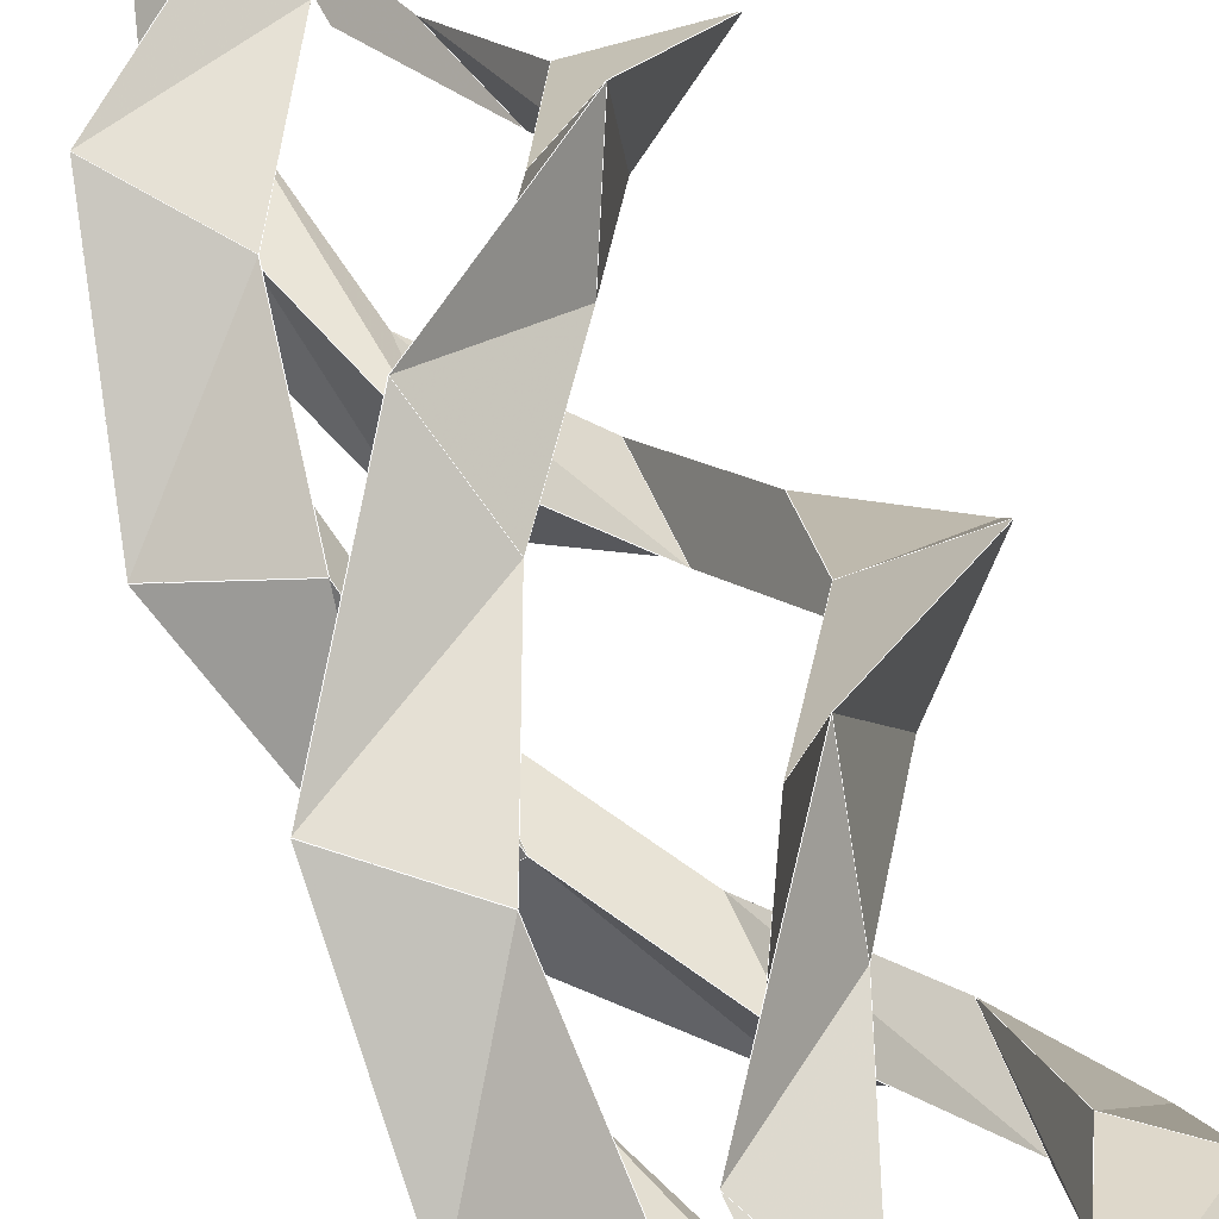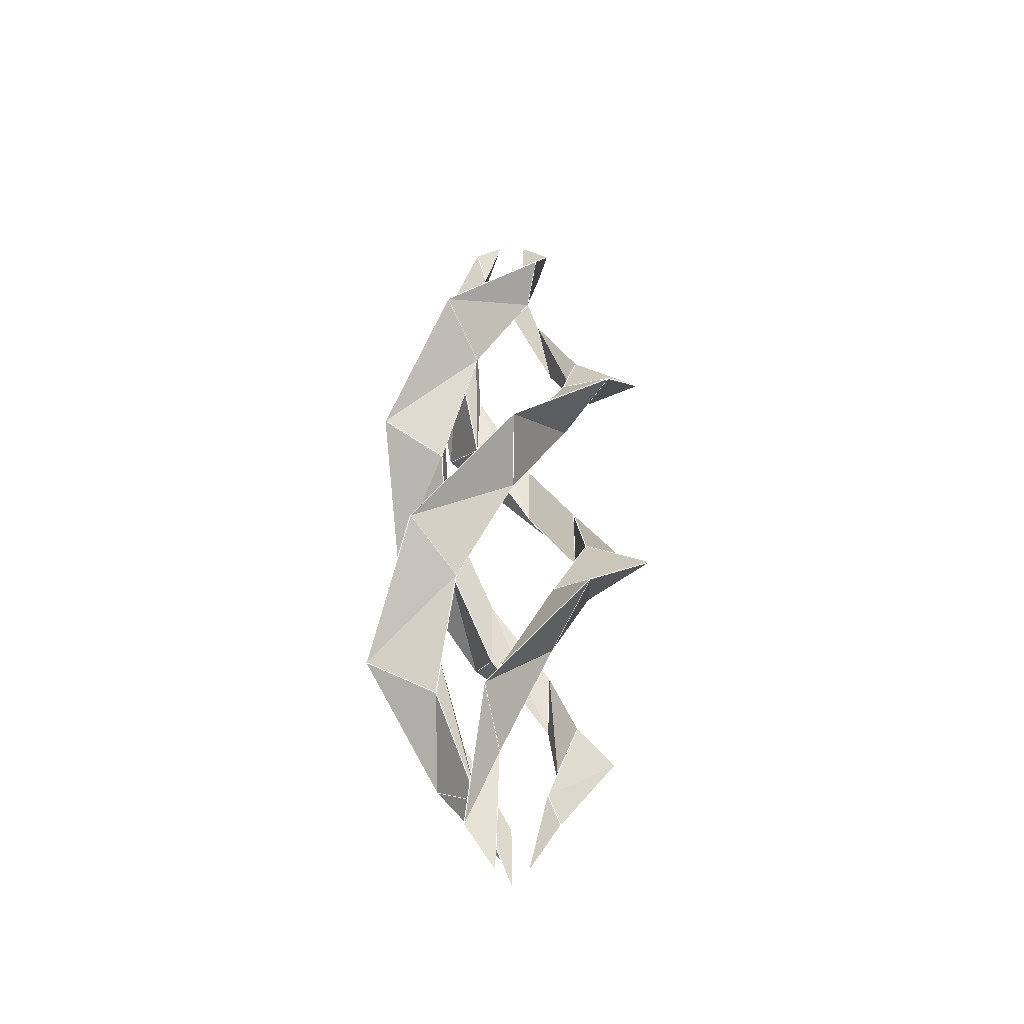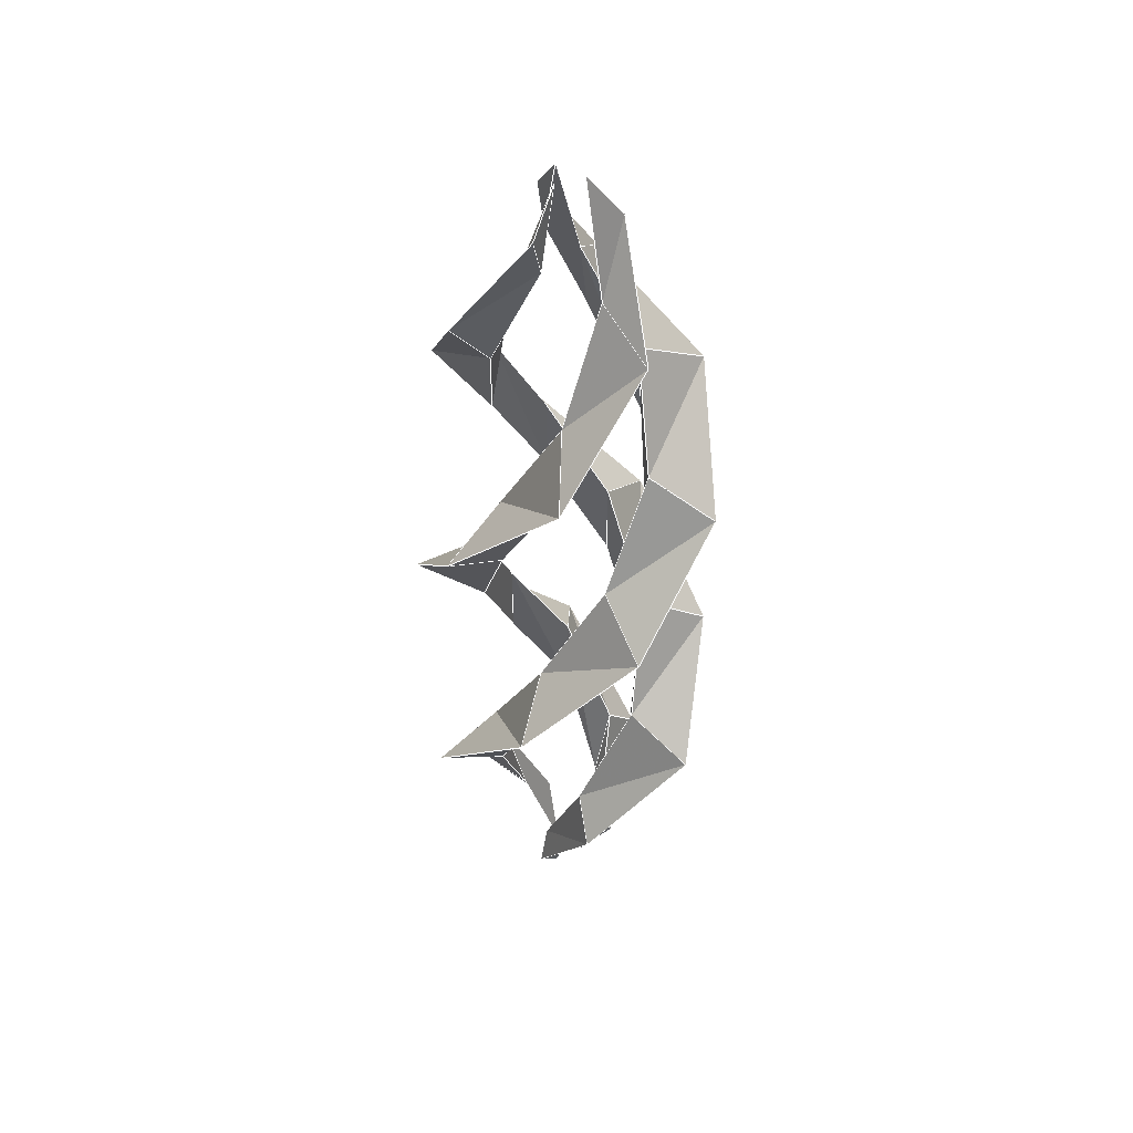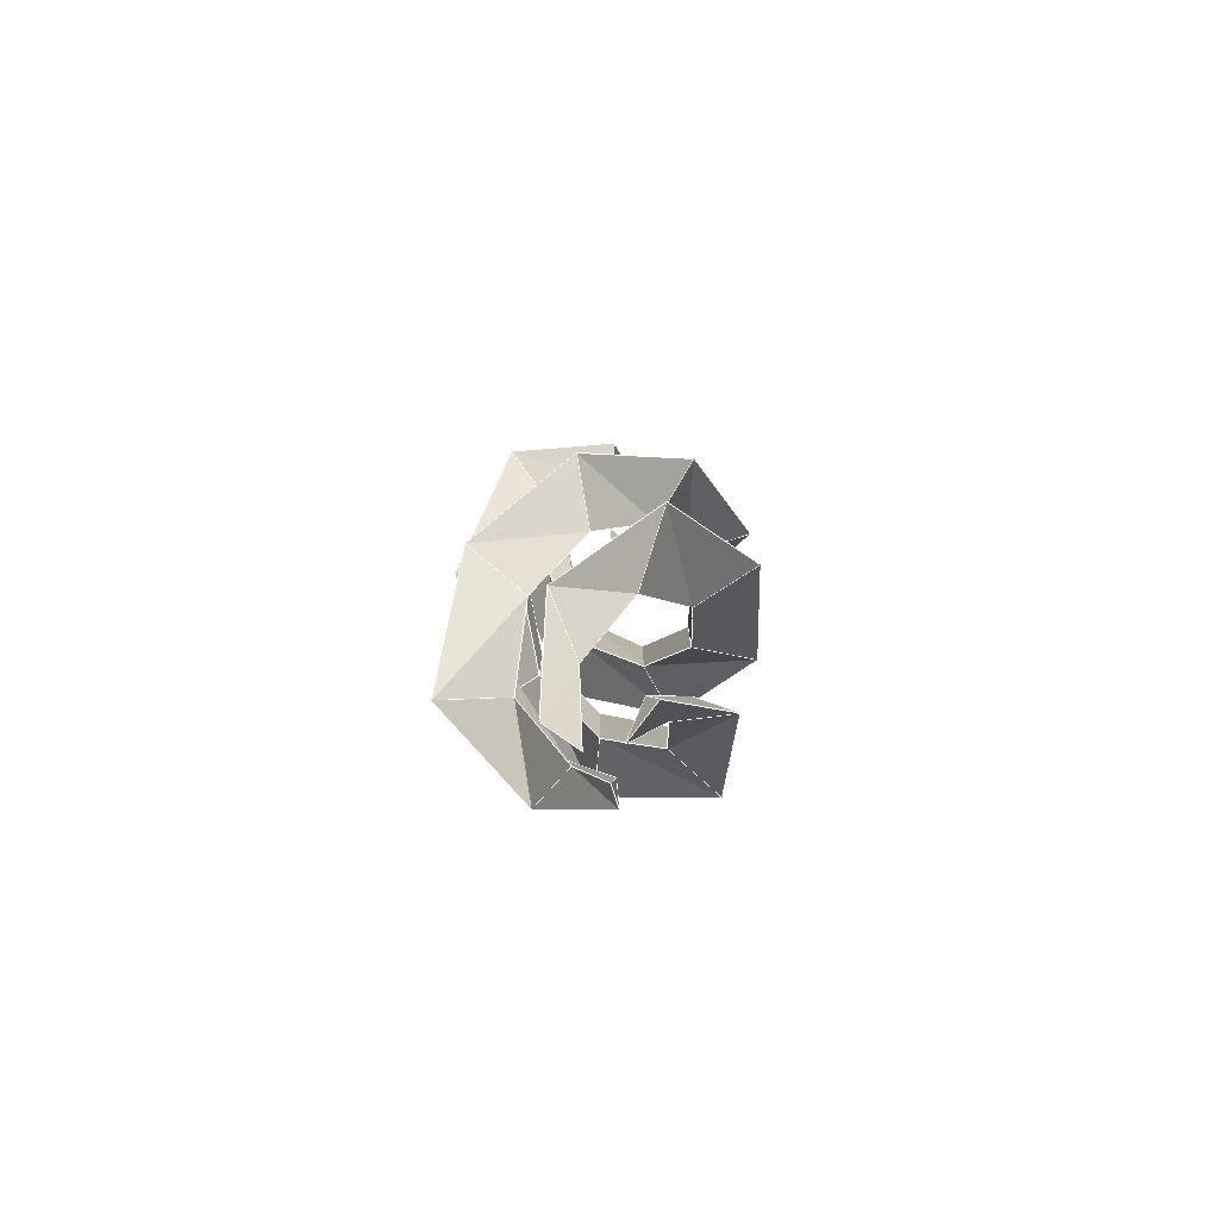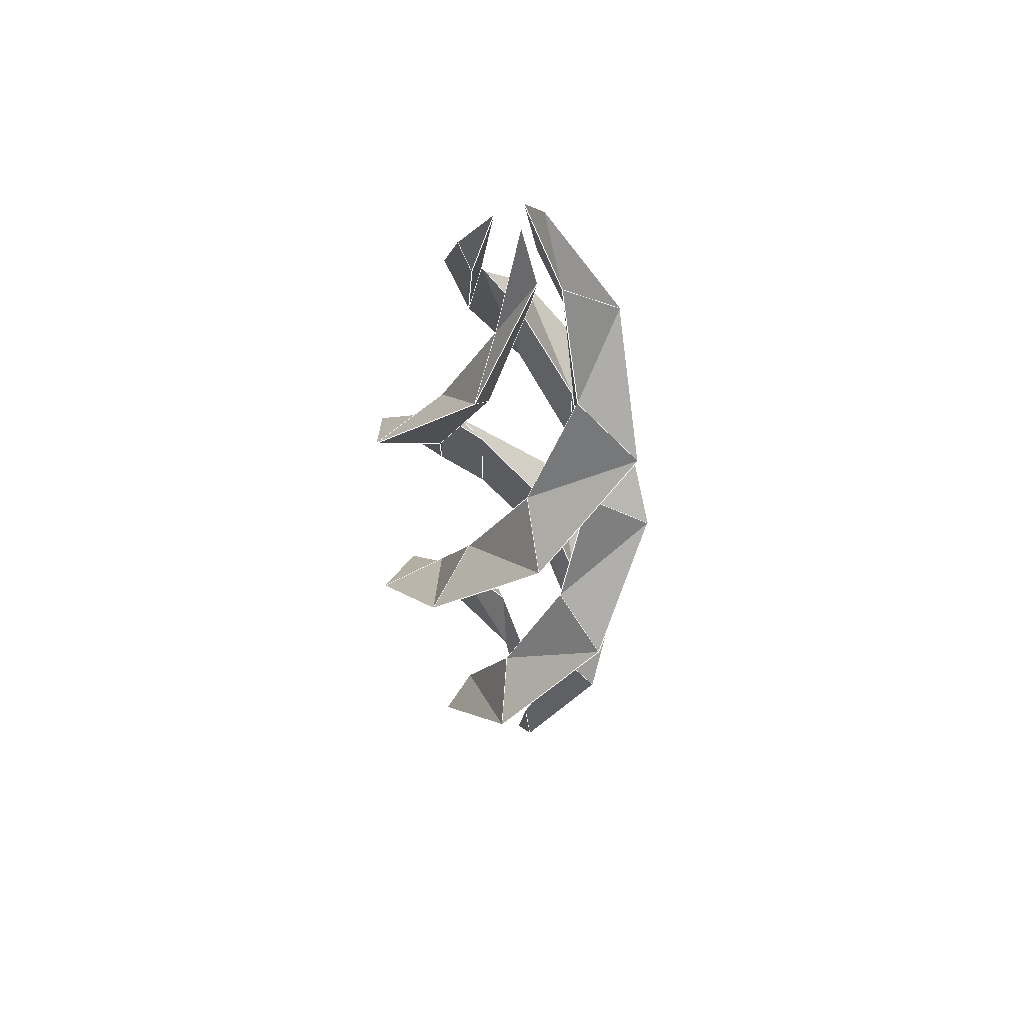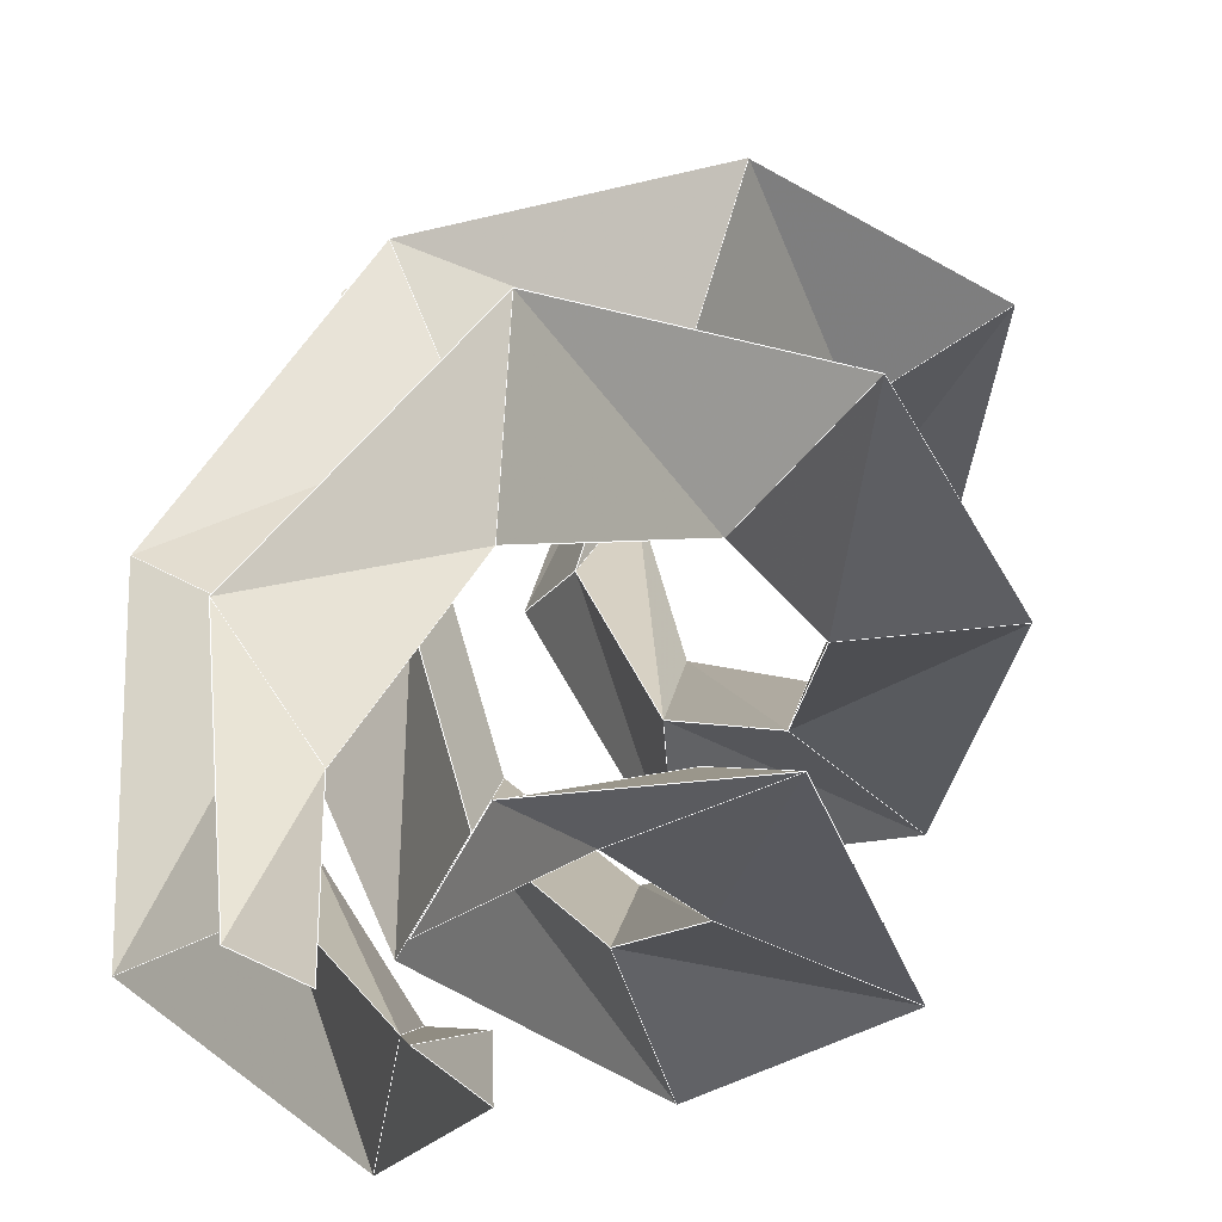
<metadata>
{"format":"obj","ext":"obj","renderer":"f3d","projection":"perspective","resolution":1024,"background":"white","views":[{"elev":43.1,"azim":161.1,"up":"+Z"},{"elev":-44.7,"azim":-90.7,"up":"+Y"},{"elev":46.0,"azim":121.9,"up":"+Y"},{"elev":-76.7,"azim":160.8,"up":"+Y"},{"elev":55.6,"azim":64.8,"up":"+Y"},{"elev":12.6,"azim":-172.7,"up":"+Z"}]}
</metadata>
<code>
v -0.01241 -0.6467 0.0215
v -0.02684 -0.5404 0.04649
v 0.02431 -0.392 0.09075
v 0.01685 -0.4983 0.06287
v -0.03569 -0.5935 0.06181
v 0.03742 -0.4452 0.1397
v -0.01241 -0.6467 0.0215
v 0.01685 -0.4983 0.06287
v 0.09749 -0.2436 0.05628
v 0.09124 -0.3499 0.05268
v 0.1772 -0.2968 0.1023
v 0.09124 -0.3499 0.05268
v 0.1087 -0.09521 -0.02914
v 0.1087 -0.2016 -0.02914
v 0.1977 -0.1484 -0.05297
v 0.1087 -0.2016 -0.02914
v 0.05628 0.05317 -0.09749
v 0.05628 -0.05317 -0.09749
v 0.1023 -0 -0.1772
v 0.05628 -0.05317 -0.09749
v -0.02914 0.2016 -0.1087
v -0.02914 0.09521 -0.1087
v -0.05297 0.1484 -0.1977
v -0.02914 0.09521 -0.1087
v -0.09115 0.3499 -0.05262
v -0.09749 0.2436 -0.05628
v -0.1772 0.2968 -0.1023
v -0.09749 0.2436 -0.05628
v -0.06219 0.4983 0.01666
v -0.09048 0.392 0.02424
v -0.1388 0.4452 0.03719
v -0.09048 0.392 0.02424
v -0.01176 0.6467 0.02038
v -0.02641 0.5404 0.04574
v -0.0347 0.5935 0.0601
v -0.02641 0.5404 0.04574
v -0.01241 -0.6467 0.0215
v -0.03569 -0.5935 0.06181
v -0.02684 -0.5404 0.04649
v -0.02641 0.5404 0.04574
v -0.01176 0.6467 0.02038
v -0.0347 0.5935 0.0601
v -0.01241 -0.6467 -0.0215
v -0.02684 -0.5404 -0.04649
v -0.09075 -0.392 -0.02431
v -0.06287 -0.4983 -0.01685
v -0.03569 -0.5935 -0.06181
v -0.1397 -0.4452 -0.03742
v -0.01241 -0.6467 -0.0215
v -0.06287 -0.4983 -0.01685
v -0.09749 -0.2436 0.05628
v -0.09124 -0.3499 0.05268
v -0.1772 -0.2968 0.1023
v -0.09124 -0.3499 0.05268
v -0.02914 -0.09521 0.1087
v -0.02914 -0.2016 0.1087
v -0.05297 -0.1484 0.1977
v -0.02914 -0.2016 0.1087
v 0.05628 0.05317 0.09749
v 0.05628 -0.05317 0.09749
v 0.1023 -0 0.1772
v 0.05628 -0.05317 0.09749
v 0.1087 0.2016 0.02914
v 0.1087 0.09521 0.02914
v 0.1977 0.1484 0.05297
v 0.1087 0.09521 0.02914
v 0.09115 0.3499 -0.05262
v 0.09749 0.2436 -0.05628
v 0.1772 0.2968 -0.1023
v 0.09749 0.2436 -0.05628
v 0.01666 0.4983 -0.06219
v 0.02424 0.392 -0.09048
v 0.03719 0.4452 -0.1388
v 0.02424 0.392 -0.09048
v -0.01176 0.6467 -0.02038
v -0.02641 0.5404 -0.04574
v -0.0347 0.5935 -0.0601
v -0.02641 0.5404 -0.04574
v -0.01241 -0.6467 -0.0215
v -0.03569 -0.5935 -0.06181
v -0.02684 -0.5404 -0.04649
v -0.02641 0.5404 -0.04574
v -0.01176 0.6467 -0.02038
v -0.0347 0.5935 -0.0601
v 0.02482 -0.6467 0
v 0.05368 -0.5404 -0
v 0.06643 -0.392 -0.06643
v 0.04603 -0.4983 -0.04603
v 0.07137 -0.5935 0
v 0.1022 -0.4452 -0.1022
v 0.02482 -0.6467 0
v 0.04603 -0.4983 -0.04603
v -0 -0.2436 -0.1126
v -0 -0.3499 -0.1054
v -0 -0.2968 -0.2047
v -0 -0.3499 -0.1054
v -0.0796 -0.09521 -0.0796
v -0.0796 -0.2016 -0.0796
v -0.1447 -0.1484 -0.1447
v -0.0796 -0.2016 -0.0796
v -0.1126 0.05317 0
v -0.1126 -0.05317 0
v -0.2047 -0 0
v -0.1126 -0.05317 0
v -0.0796 0.2016 0.0796
v -0.0796 0.09521 0.0796
v -0.1447 0.1484 0.1447
v -0.0796 0.09521 0.0796
v 0 0.3499 0.1052
v -0 0.2436 0.1126
v 0 0.2968 0.2047
v -0 0.2436 0.1126
v 0.04553 0.4983 0.04553
v 0.06624 0.392 0.06624
v 0.1016 0.4452 0.1016
v 0.06624 0.392 0.06624
v 0.02353 0.6467 0
v 0.05281 0.5404 0
v 0.0694 0.5935 0
v 0.05281 0.5404 0
v 0.02482 -0.6467 0
v 0.07137 -0.5935 0
v 0.05368 -0.5404 -0
v 0.05281 0.5404 0
v 0.02353 0.6467 0
v 0.0694 0.5935 0
f 1 2 3
f 1 3 4
f 2 5 6
f 2 6 3
f 5 7 8
f 5 8 6
f 4 3 9
f 4 9 10
f 3 6 11
f 3 11 9
f 6 8 12
f 6 12 11
f 10 9 13
f 10 13 14
f 9 11 15
f 9 15 13
f 11 12 16
f 11 16 15
f 14 13 17
f 14 17 18
f 13 15 19
f 13 19 17
f 15 16 20
f 15 20 19
f 18 17 21
f 18 21 22
f 17 19 23
f 17 23 21
f 19 20 24
f 19 24 23
f 22 21 25
f 22 25 26
f 21 23 27
f 21 27 25
f 23 24 28
f 23 28 27
f 26 25 29
f 26 29 30
f 25 27 31
f 25 31 29
f 27 28 32
f 27 32 31
f 30 29 33
f 30 33 34
f 29 31 35
f 29 35 33
f 31 32 36
f 31 36 35
f 37 38 39
f 40 41 42
f 43 44 45
f 43 45 46
f 44 47 48
f 44 48 45
f 47 49 50
f 47 50 48
f 46 45 51
f 46 51 52
f 45 48 53
f 45 53 51
f 48 50 54
f 48 54 53
f 52 51 55
f 52 55 56
f 51 53 57
f 51 57 55
f 53 54 58
f 53 58 57
f 56 55 59
f 56 59 60
f 55 57 61
f 55 61 59
f 57 58 62
f 57 62 61
f 60 59 63
f 60 63 64
f 59 61 65
f 59 65 63
f 61 62 66
f 61 66 65
f 64 63 67
f 64 67 68
f 63 65 69
f 63 69 67
f 65 66 70
f 65 70 69
f 68 67 71
f 68 71 72
f 67 69 73
f 67 73 71
f 69 70 74
f 69 74 73
f 72 71 75
f 72 75 76
f 71 73 77
f 71 77 75
f 73 74 78
f 73 78 77
f 79 80 81
f 82 83 84
f 85 86 87
f 85 87 88
f 86 89 90
f 86 90 87
f 89 91 92
f 89 92 90
f 88 87 93
f 88 93 94
f 87 90 95
f 87 95 93
f 90 92 96
f 90 96 95
f 94 93 97
f 94 97 98
f 93 95 99
f 93 99 97
f 95 96 100
f 95 100 99
f 98 97 101
f 98 101 102
f 97 99 103
f 97 103 101
f 99 100 104
f 99 104 103
f 102 101 105
f 102 105 106
f 101 103 107
f 101 107 105
f 103 104 108
f 103 108 107
f 106 105 109
f 106 109 110
f 105 107 111
f 105 111 109
f 107 108 112
f 107 112 111
f 110 109 113
f 110 113 114
f 109 111 115
f 109 115 113
f 111 112 116
f 111 116 115
f 114 113 117
f 114 117 118
f 113 115 119
f 113 119 117
f 115 116 120
f 115 120 119
f 121 122 123
f 124 125 126
l 109 113
l 16 15
l 123 122
l 37 8
l 99 103
l 101 105
l 121 123
l 82 84
l 96 93
l 92 96
l 45 51
l 96 100
l 96 100
l 37 38
l 58 55
l 66 65
l 82 83
l 81 80
l 124 126
l 93 97
l 48 53
l 55 57
l 74 71
l 92 87
l 116 113
l 9 13
l 67 71
l 41 42
l 6 11
l 104 101
l 97 99
l 28 32
l 63 65
l 66 70
l 19 23
l 37 39
l 93 95
l 104 108
l 3 9
l 97 101
l 50 45
l 121 122
l 109 111
l 32 29
l 87 90
l 62 66
l 69 73
l 38 6
l 39 3
l 62 59
l 25 29
l 32 31
l 3 6
l 39 3
l 112 111
l 58 62
l 112 109
l 24 23
l 104 103
l 69 73
l 32 40
l 71 73
l 59 61
l 74 71
l 113 125
l 12 16
l 93 97
l 92 90
l 17 19
l 48 53
l 12 16
l 99 103
l 55 59
l 100 97
l 67 71
l 16 20
l 70 69
l 95 99
l 100 99
l 101 103
l 104 108
l 103 107
l 113 115
l 54 53
l 103 107
l 79 80
l 37 38
l 50 48
l 79 81
l 82 84
l 116 115
l 96 95
l 109 113
l 57 61
l 27 31
l 61 65
l 50 54
l 20 17
l 51 53
l 32 40
l 13 17
l 54 51
l 6 11
l 83 84
l 32 31
l 51 55
l 20 19
l 25 29
l 101 105
l 80 48
l 40 41
l 20 17
l 108 105
l 24 28
l 9 11
l 92 90
l 39 38
l 41 42
l 16 13
l 70 74
l 123 122
l 71 73
l 58 57
l 82 83
l 123 87
l 28 27
l 93 95
l 19 23
l 55 59
l 57 61
l 112 116
l 71 83
l 96 93
l 62 66
l 124 125
l 16 15
l 40 42
l 20 19
l 51 53
l 87 93
l 17 21
l 25 27
l 54 51
l 12 11
l 125 126
l 13 15
l 31 42
l 17 21
l 50 54
l 79 50
l 21 25
l 45 51
l 125 126
l 66 70
l 9 13
l 12 9
l 67 69
l 113 115
l 67 69
l 100 97
l 8 12
l 62 61
l 8 6
l 39 38
l 79 81
l 45 48
l 70 74
l 105 107
l 55 57
l 54 58
l 73 84
l 24 28
l 8 6
l 37 39
l 123 87
l 112 109
l 112 116
l 80 48
l 53 57
l 90 95
l 95 99
l 23 27
l 9 11
l 70 67
l 32 29
l 8 3
l 81 45
l 54 53
l 73 84
l 65 69
l 108 112
l 61 65
l 8 12
l 25 27
l 101 103
l 115 126
l 96 95
l 53 57
l 105 109
l 108 105
l 70 67
l 3 6
l 21 23
l 74 73
l 116 124
l 81 80
l 24 21
l 3 9
l 40 42
l 74 82
l 116 124
l 121 92
l 29 31
l 66 63
l 124 126
l 27 31
l 11 15
l 108 107
l 105 109
l 21 25
l 12 9
l 24 23
l 79 80
l 107 111
l 13 17
l 58 62
l 100 104
l 40 41
l 121 123
l 31 42
l 108 107
l 28 25
l 92 87
l 62 59
l 105 107
l 28 25
l 59 61
l 116 113
l 87 93
l 38 6
l 29 31
l 54 58
l 74 82
l 17 19
l 24 21
l 8 3
l 112 111
l 111 115
l 104 101
l 121 92
l 90 95
l 50 48
l 122 90
l 16 13
l 79 50
l 20 24
l 28 27
l 104 103
l 16 20
l 28 32
l 58 55
l 113 125
l 92 96
l 29 41
l 122 90
l 100 104
l 21 23
l 37 8
l 108 112
l 107 111
l 121 122
l 29 41
l 116 115
l 87 90
l 23 27
l 66 65
l 63 67
l 50 45
l 70 69
l 66 63
l 100 99
l 15 19
l 63 67
l 97 101
l 97 99
l 11 15
l 62 61
l 58 57
l 59 63
l 59 63
l 65 69
l 71 83
l 20 24
l 111 115
l 109 111
l 45 48
l 115 126
l 13 15
l 124 125
l 81 45
l 63 65
l 74 73
l 51 55
l 12 11
l 83 84
l 15 19

</code>
